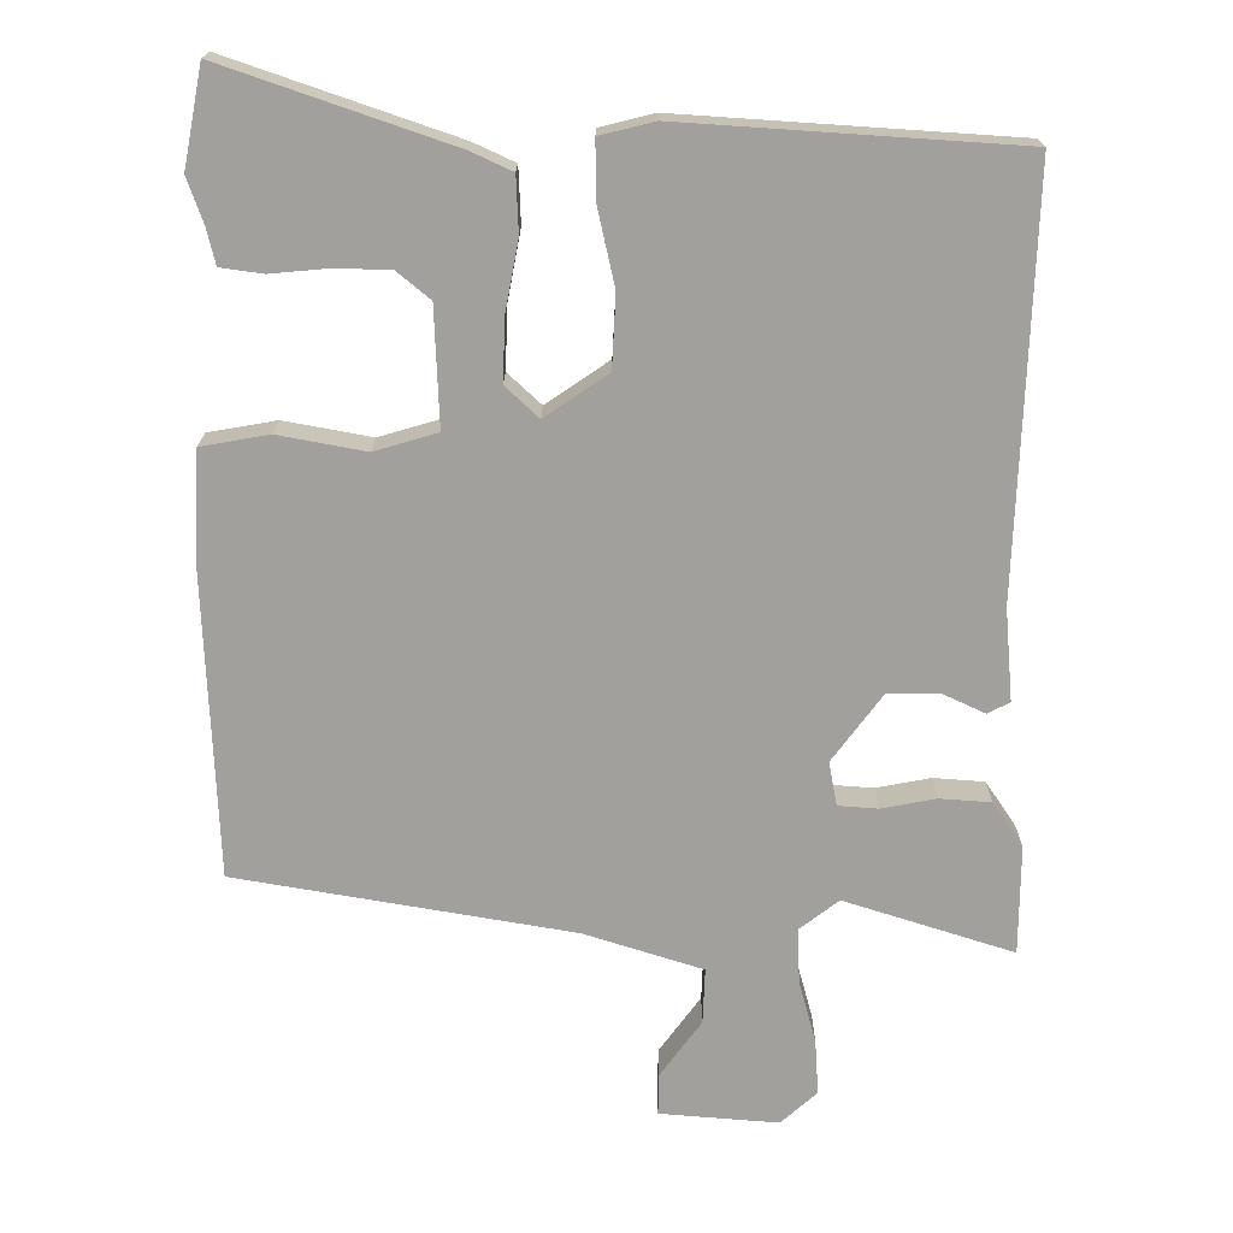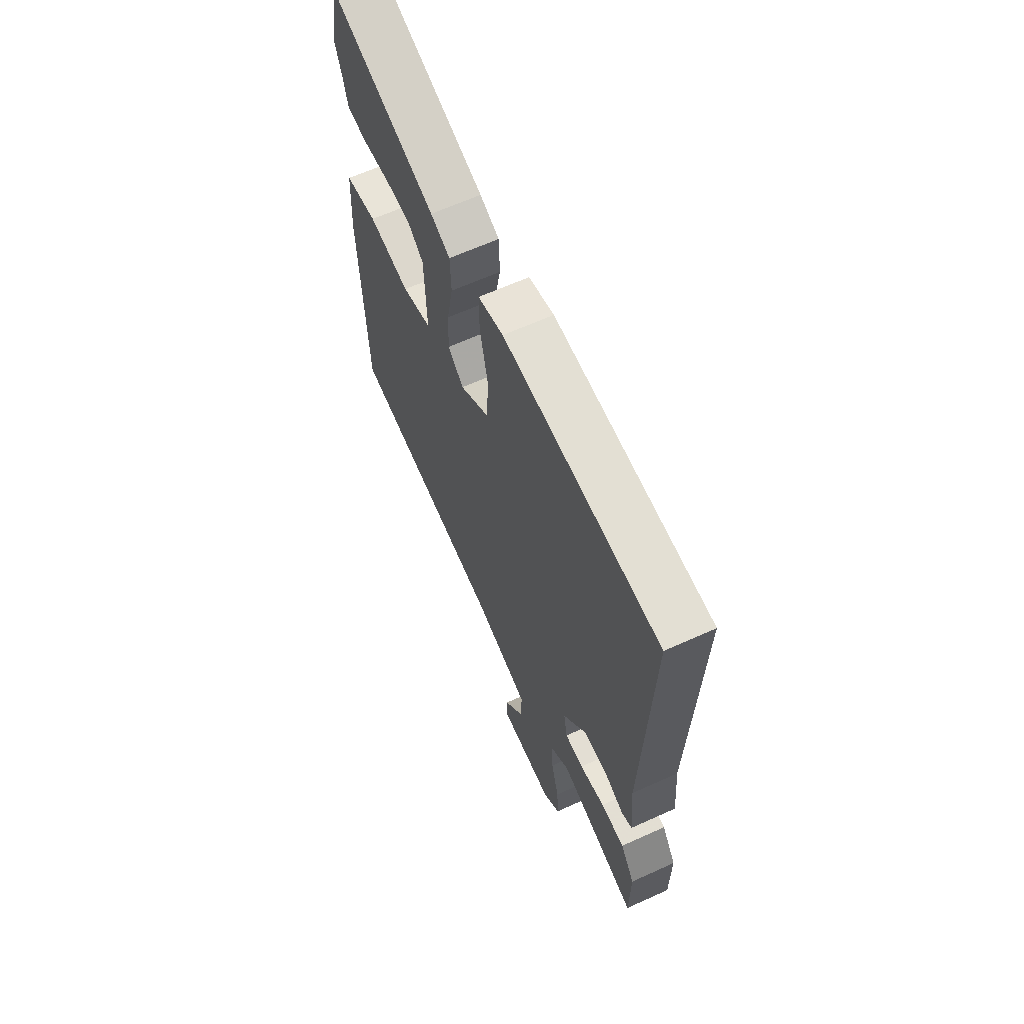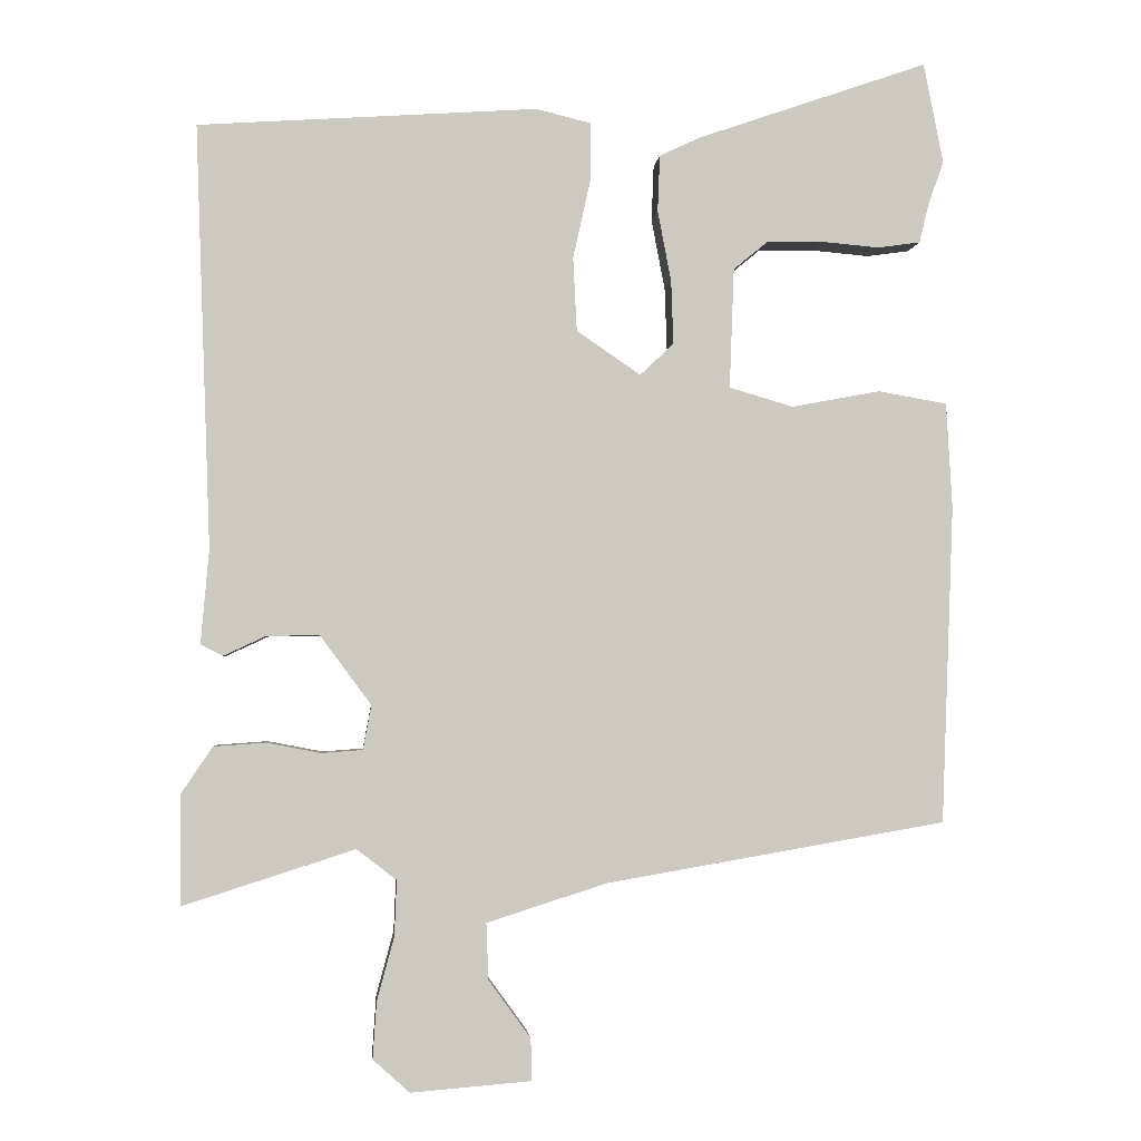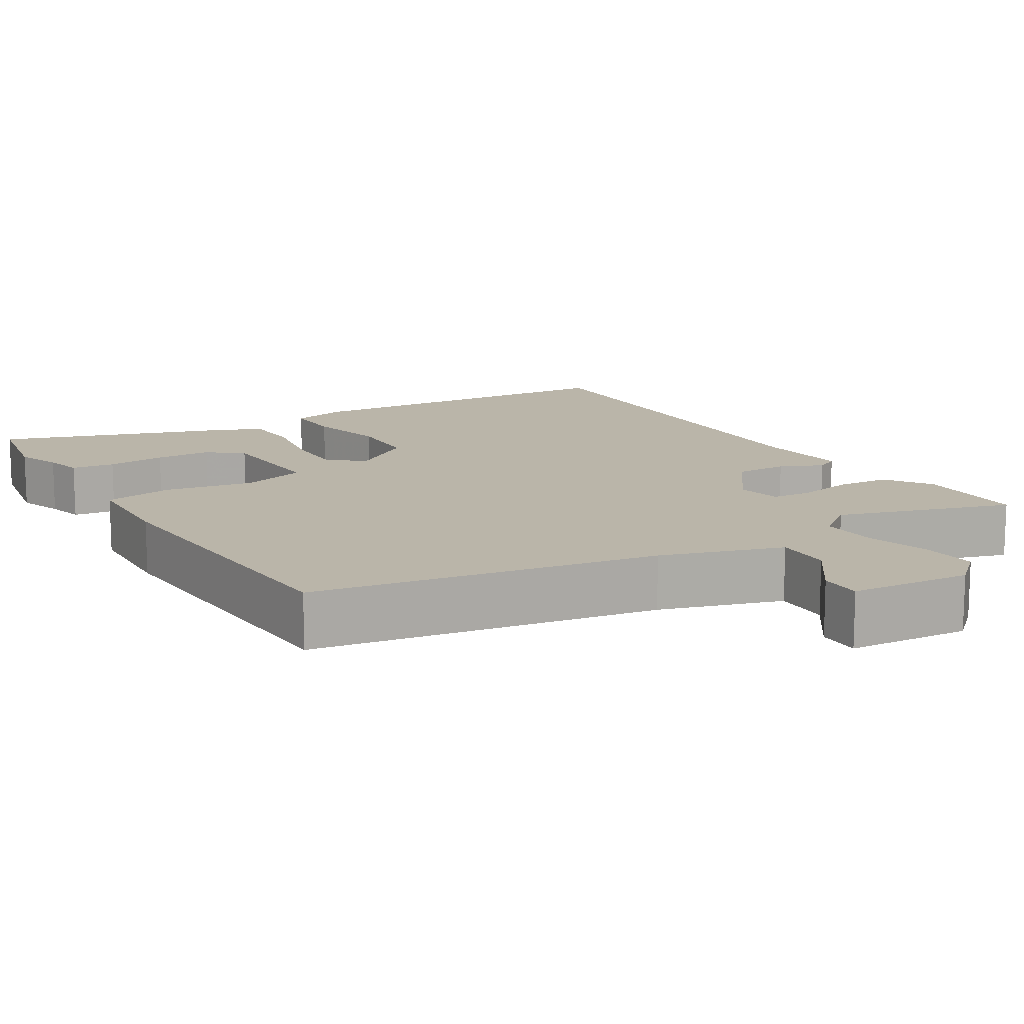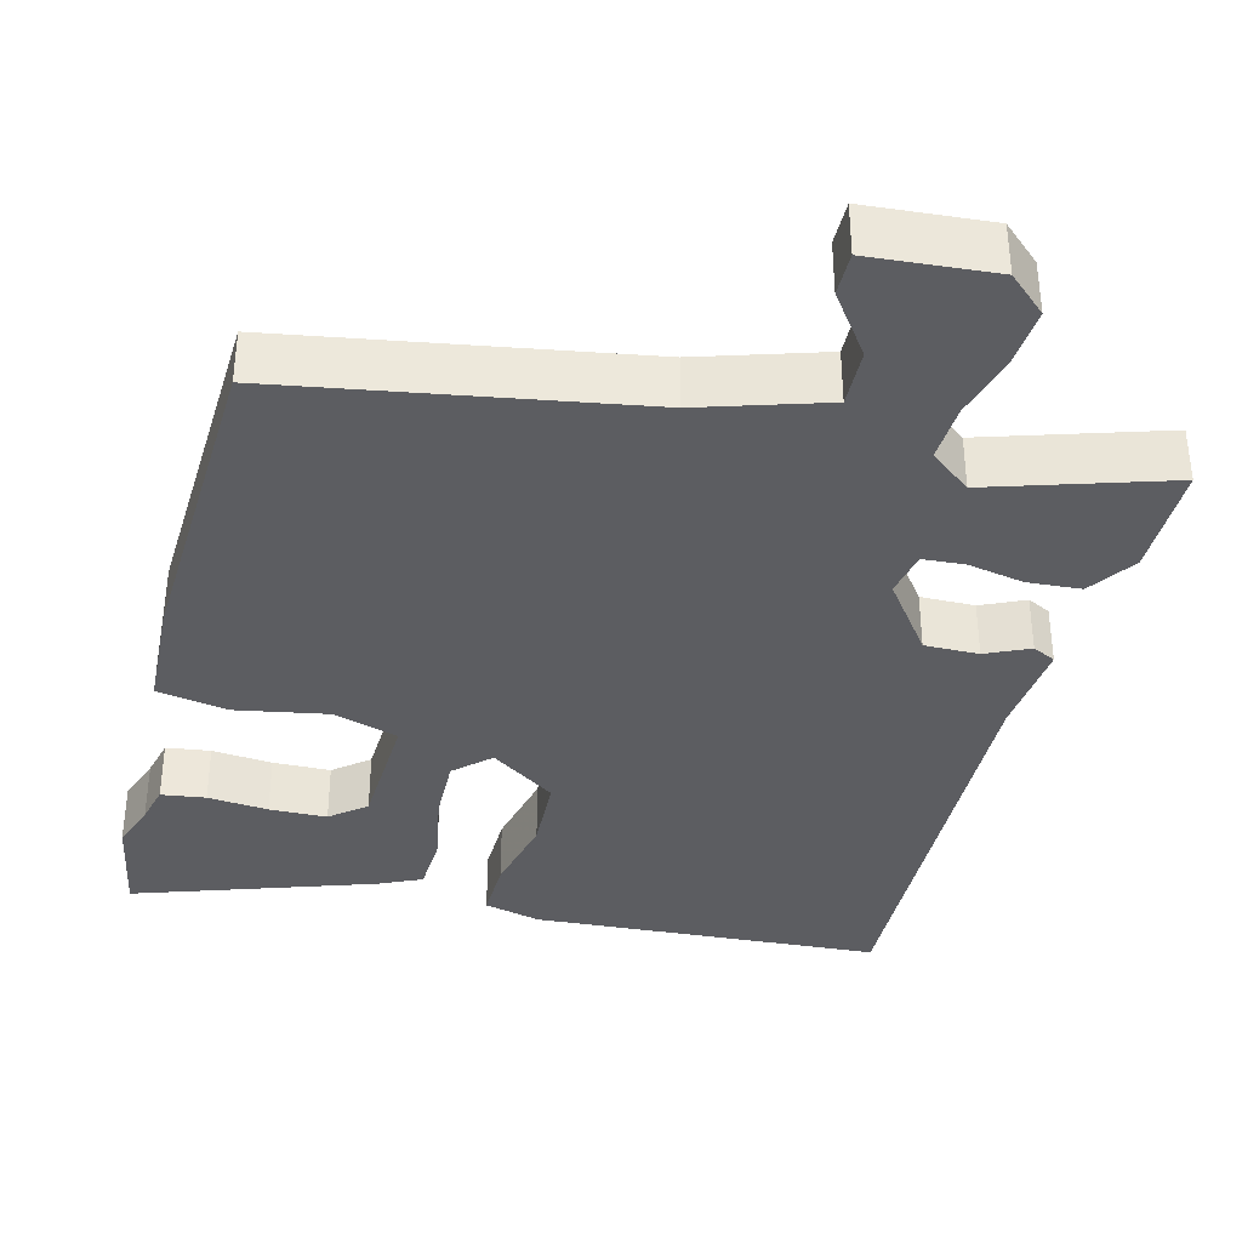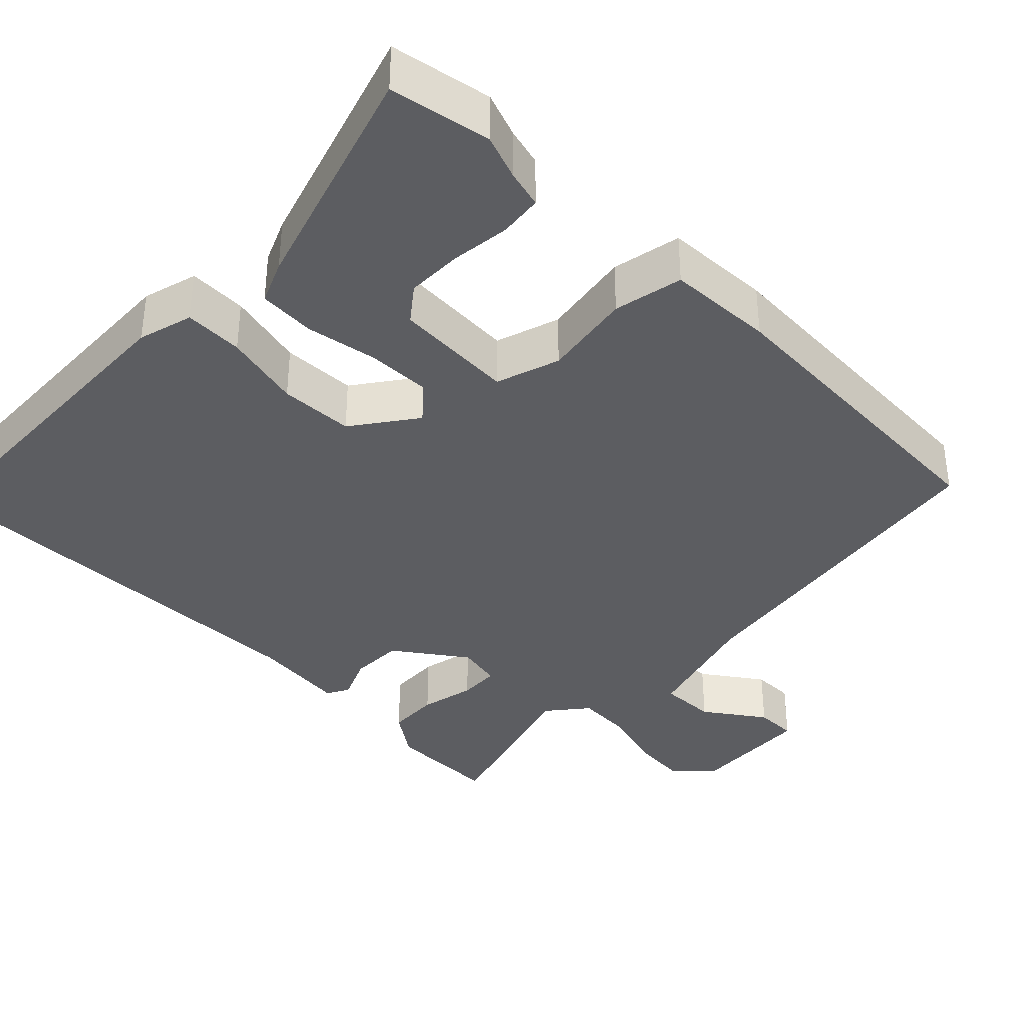
<metadata>
{"format":"obj","ext":"obj","renderer":"f3d","projection":"perspective","resolution":1024,"background":"white","views":[{"elev":18.3,"azim":-179.7,"up":"+Z"},{"elev":63.9,"azim":-114.7,"up":"+Z"},{"elev":-2.3,"azim":-4.9,"up":"+Z"},{"elev":13.5,"azim":148.1,"up":"+Y"},{"elev":-36.8,"azim":165.3,"up":"+Y"},{"elev":-37.1,"azim":44.2,"up":"+Y"}]}
</metadata>
<code>
v 0.503 0.07 -0.44
v 0.05 0.07 -0.518
v -0.11 0.07 -0.569
v -0.107 0.07 -0.644
v -0.051 0.07 -0.721
v -0.05 0.07 -0.777
v -0.21 0.07 -0.79
v -0.259 0.07 -0.746
v -0.254 0.07 -0.671
v -0.231 0.07 -0.586
v -0.228 0.07 -0.512
v -0.281 0.07 -0.471
v -0.509 0.07 -0.544
v -0.51 0.07 -0.397
v -0.469 0.07 -0.336
v -0.4 0.07 -0.331
v -0.327 0.07 -0.345
v -0.273 0.07 -0.341
v -0.262 0.07 -0.282
v -0.33 0.07 -0.19
v -0.4 0.07 -0.191
v -0.456 0.07 -0.217
v -0.486 0.07 -0.202
v -0.475 0.07 -0.077
v -0.495 0.07 0.485
v -0.044 0.07 0.515
v 0.029 0.07 0.497
v 0.028 0.07 0.419
v 0.005 0.07 0.315
v 0.01 0.07 0.217
v 0.095 0.07 0.159
v 0.14 0.07 0.201
v 0.137 0.07 0.285
v 0.119 0.07 0.38
v 0.122 0.07 0.455
v 0.178 0.07 0.481
v 0.483 0.07 0.586
v 0.509 0.07 0.453
v 0.488 0.07 0.393
v 0.476 0.07 0.343
v 0.419 0.07 0.335
v 0.341 0.07 0.342
v 0.267 0.07 0.34
v 0.222 0.07 0.303
v 0.216 0.07 0.143
v 0.301 0.07 0.118
v 0.419 0.07 0.14
v 0.511 0.07 0.124
v 0.519 0.07 -0.017
v 0.503 0 -0.44
v 0.05 0 -0.518
v -0.11 0 -0.569
v -0.107 0 -0.644
v -0.051 0 -0.721
v -0.05 0 -0.777
v -0.21 0 -0.79
v -0.259 0 -0.746
v -0.254 0 -0.671
v -0.231 0 -0.586
v -0.228 0 -0.512
v -0.281 0 -0.471
v -0.509 0 -0.544
v -0.51 0 -0.397
v -0.469 0 -0.336
v -0.4 0 -0.331
v -0.327 0 -0.345
v -0.273 0 -0.341
v -0.262 0 -0.282
v -0.33 0 -0.19
v -0.4 0 -0.191
v -0.456 0 -0.217
v -0.486 0 -0.202
v -0.475 0 -0.077
v -0.495 0 0.485
v -0.044 0 0.515
v 0.029 0 0.497
v 0.028 0 0.419
v 0.005 0 0.315
v 0.01 0 0.217
v 0.095 0 0.159
v 0.14 0 0.201
v 0.137 0 0.285
v 0.119 0 0.38
v 0.122 0 0.455
v 0.178 0 0.481
v 0.483 0 0.586
v 0.509 0 0.453
v 0.488 0 0.393
v 0.476 0 0.343
v 0.419 0 0.335
v 0.341 0 0.342
v 0.267 0 0.34
v 0.222 0 0.303
v 0.216 0 0.143
v 0.301 0 0.118
v 0.419 0 0.14
v 0.511 0 0.124
v 0.519 0 -0.017
f 49 1 2
f 48 49 2
f 47 48 2
f 46 47 2
f 45 46 2 3
f 44 45 3
f 39 40 41 42
f 39 42 43
f 38 39 43
f 37 38 43
f 36 37 43
f 35 36 43
f 34 35 43
f 33 34 43
f 27 28 29
f 26 27 29
f 25 26 29
f 24 25 29
f 24 29 30
f 23 24 30
f 22 23 30
f 21 22 30
f 20 21 30 31
f 15 16 17
f 14 15 17
f 13 14 17
f 12 13 17
f 11 12 17 18
f 8 9 10
f 7 8 10
f 6 7 10
f 5 6 10
f 4 5 10
f 3 4 10 11
f 44 3 11 18
f 33 43 44
f 32 33 44
f 19 20 31
f 19 31 32
f 18 19 32
f 18 32 44
f 51 50 98
f 51 98 97
f 51 97 96
f 51 96 95
f 52 51 95 94
f 52 94 93
f 91 90 89 88
f 92 91 88
f 92 88 87
f 92 87 86
f 92 86 85
f 92 85 84
f 92 84 83
f 92 83 82
f 78 77 76
f 78 76 75
f 78 75 74
f 78 74 73
f 79 78 73
f 79 73 72
f 79 72 71
f 79 71 70
f 80 79 70 69
f 66 65 64
f 66 64 63
f 66 63 62
f 66 62 61
f 67 66 61 60
f 59 58 57
f 59 57 56
f 59 56 55
f 59 55 54
f 59 54 53
f 60 59 53 52
f 67 60 52 93
f 93 92 82
f 93 82 81
f 80 69 68
f 81 80 68
f 81 68 67
f 93 81 67
f 1 50 51 2
f 2 51 52 3
f 3 52 53 4
f 4 53 54 5
f 5 54 55 6
f 6 55 56 7
f 7 56 57 8
f 8 57 58 9
f 9 58 59 10
f 10 59 60 11
f 11 60 61 12
f 12 61 62 13
f 13 62 63 14
f 14 63 64 15
f 15 64 65 16
f 16 65 66 17
f 17 66 67 18
f 18 67 68 19
f 19 68 69 20
f 20 69 70 21
f 21 70 71 22
f 22 71 72 23
f 23 72 73 24
f 24 73 74 25
f 25 74 75 26
f 26 75 76 27
f 27 76 77 28
f 28 77 78 29
f 29 78 79 30
f 30 79 80 31
f 31 80 81 32
f 32 81 82 33
f 33 82 83 34
f 34 83 84 35
f 35 84 85 36
f 36 85 86 37
f 37 86 87 38
f 38 87 88 39
f 39 88 89 40
f 40 89 90 41
f 41 90 91 42
f 42 91 92 43
f 43 92 93 44
f 44 93 94 45
f 45 94 95 46
f 46 95 96 47
f 47 96 97 48
f 48 97 98 49
f 49 98 50 1

</code>
